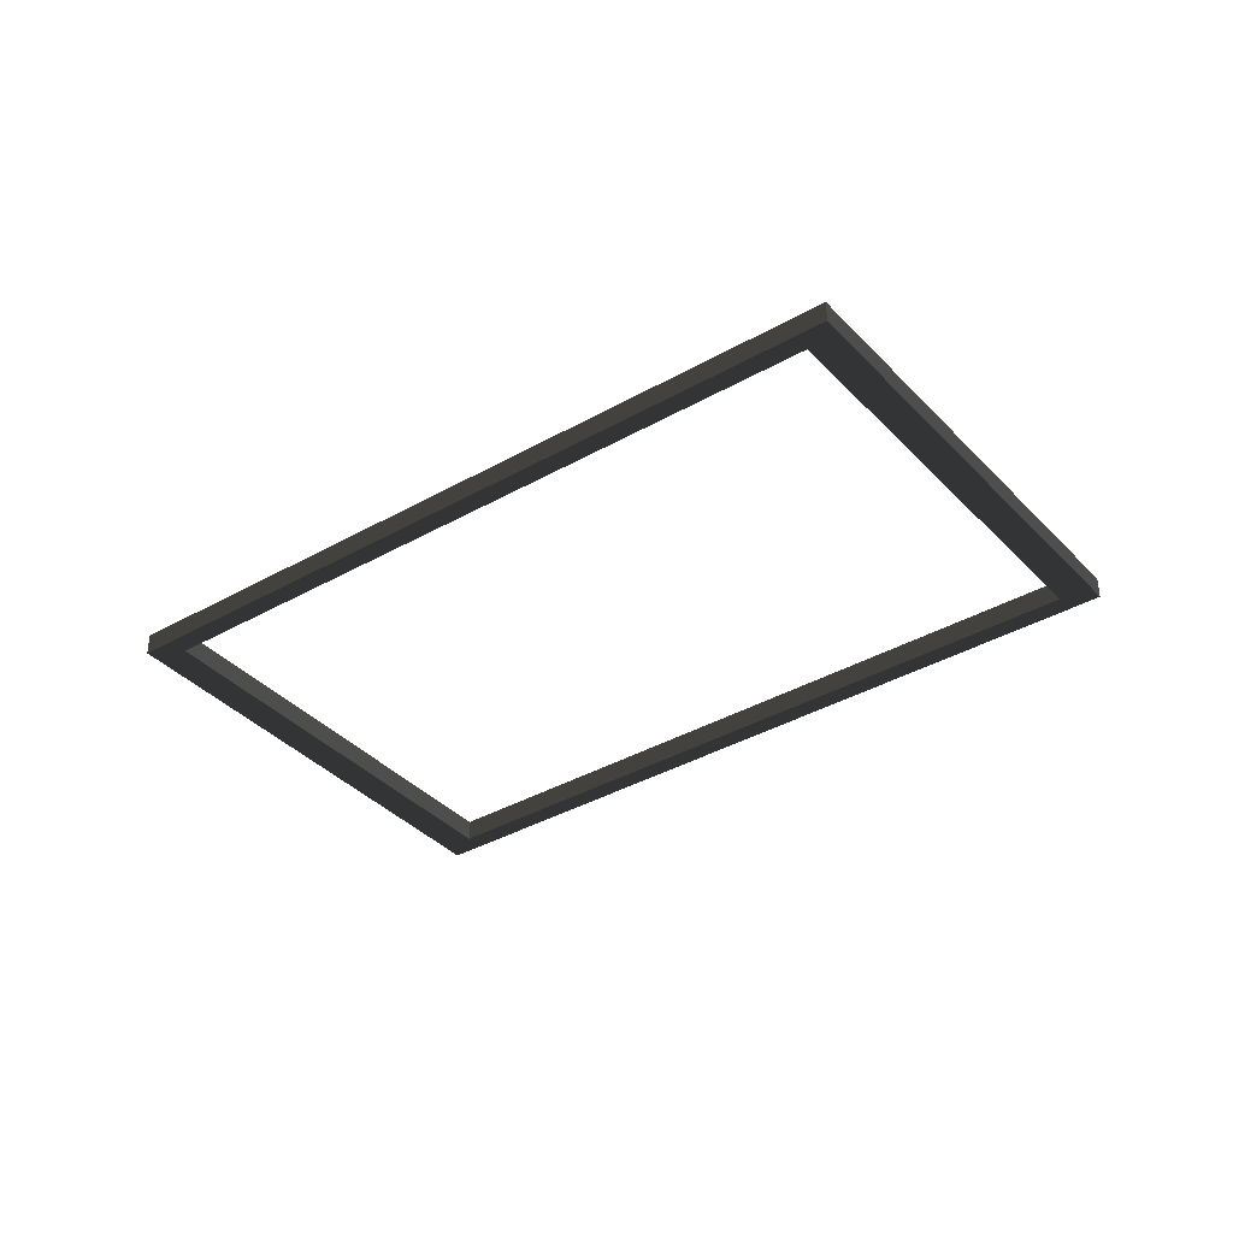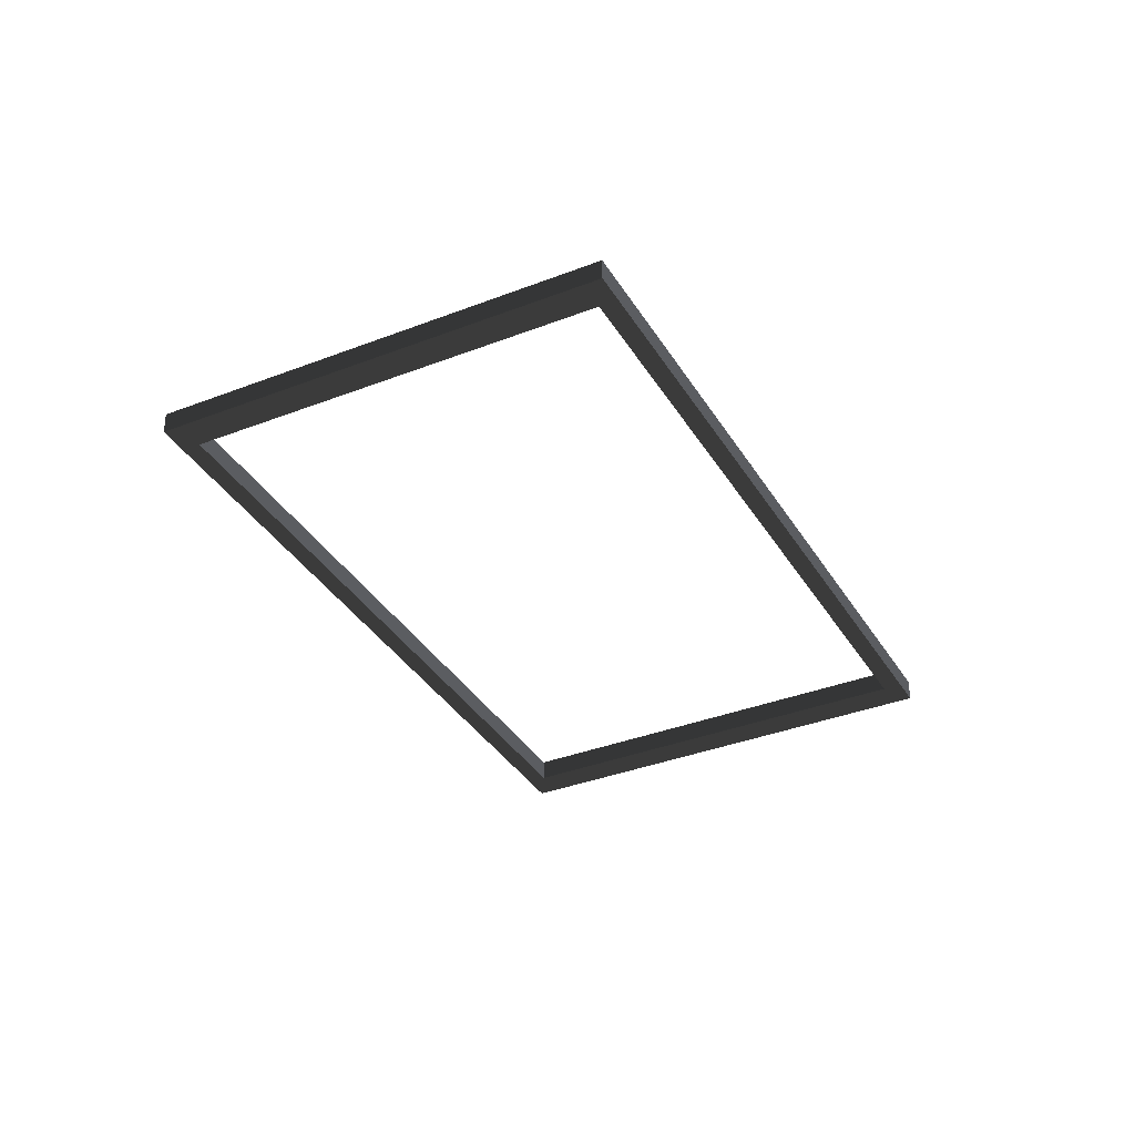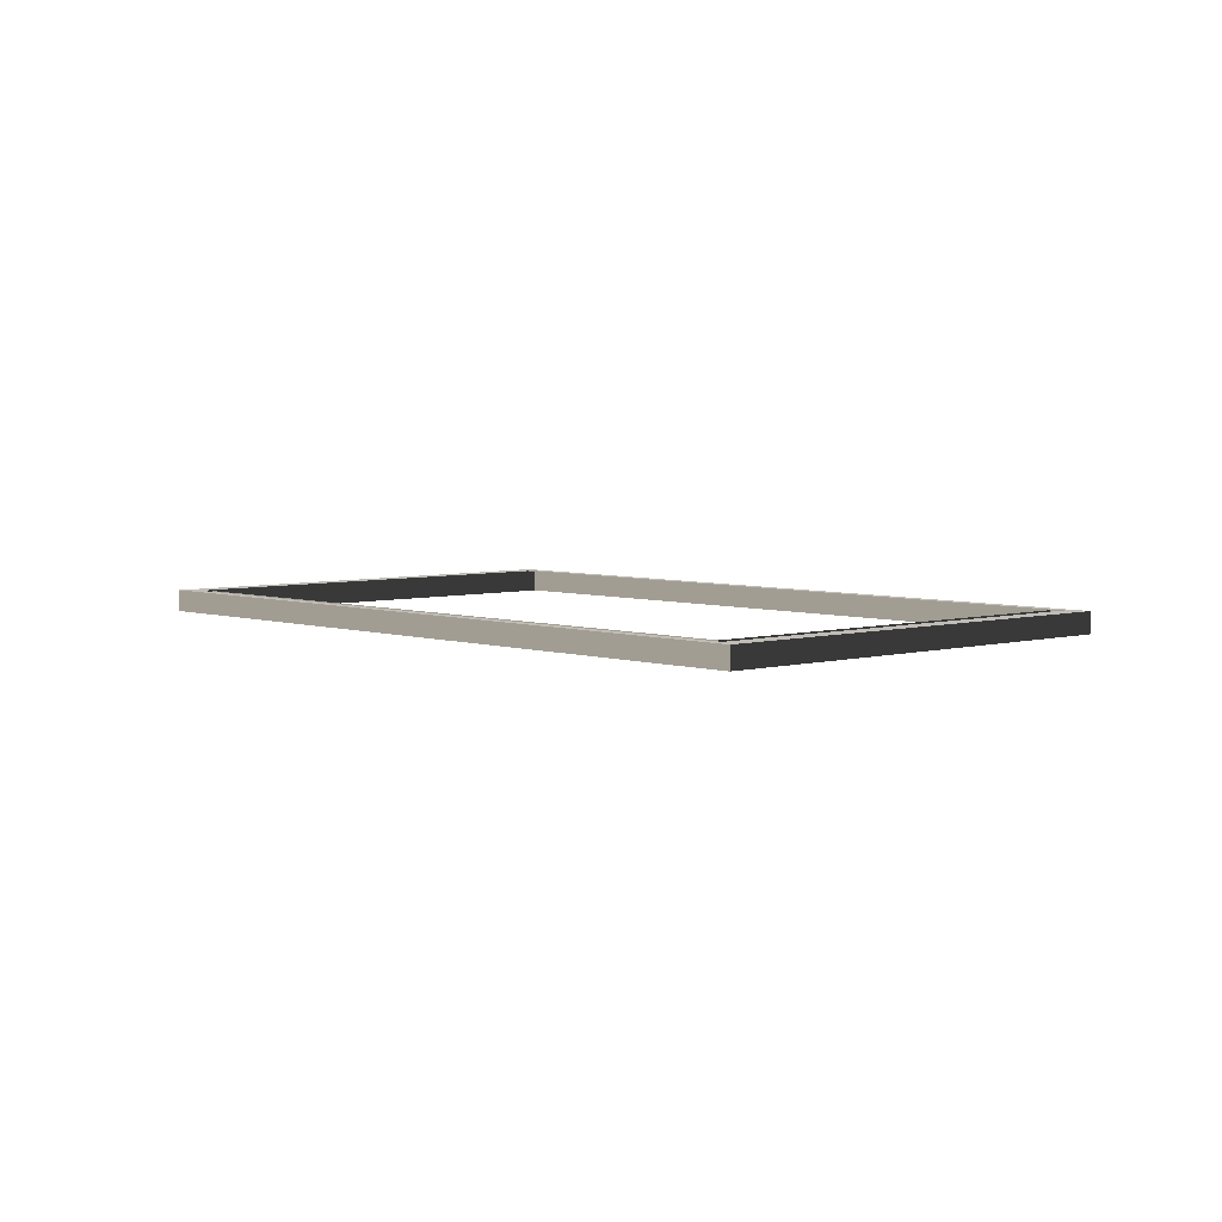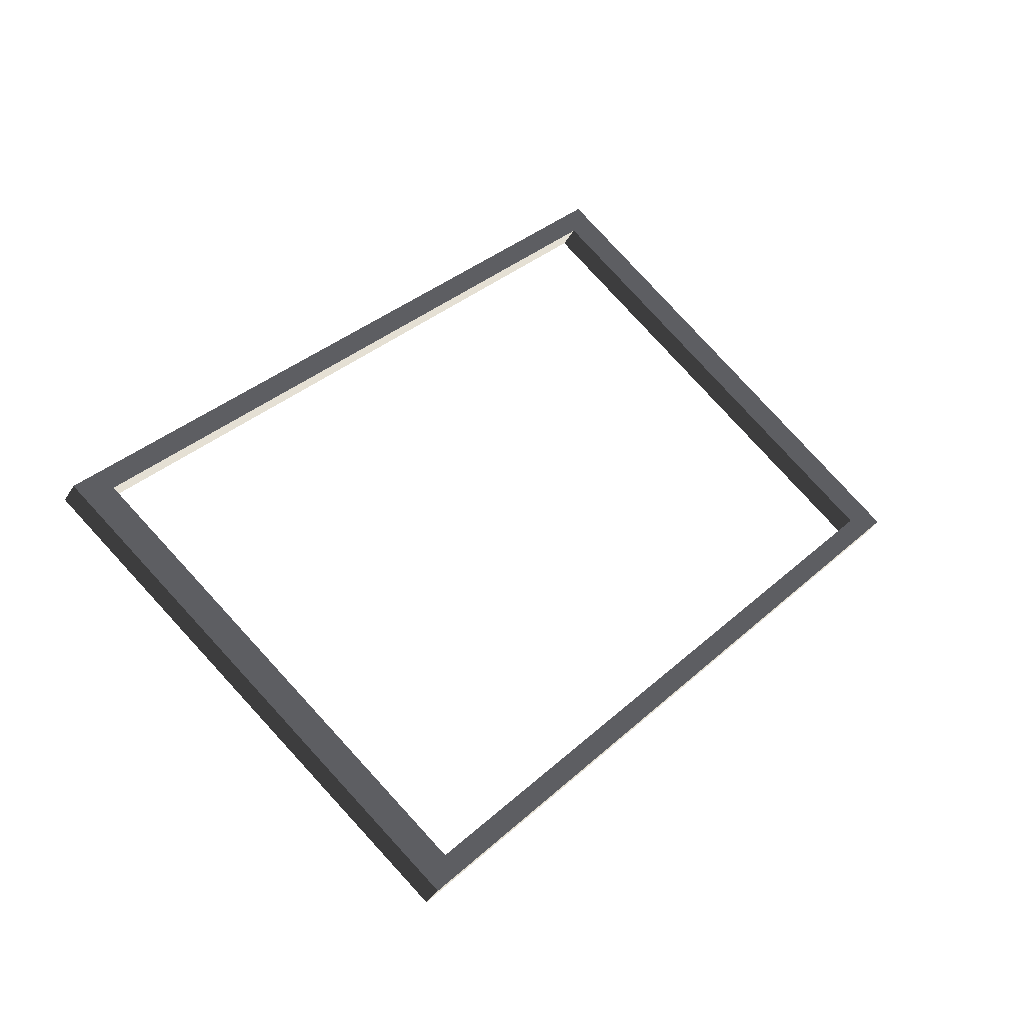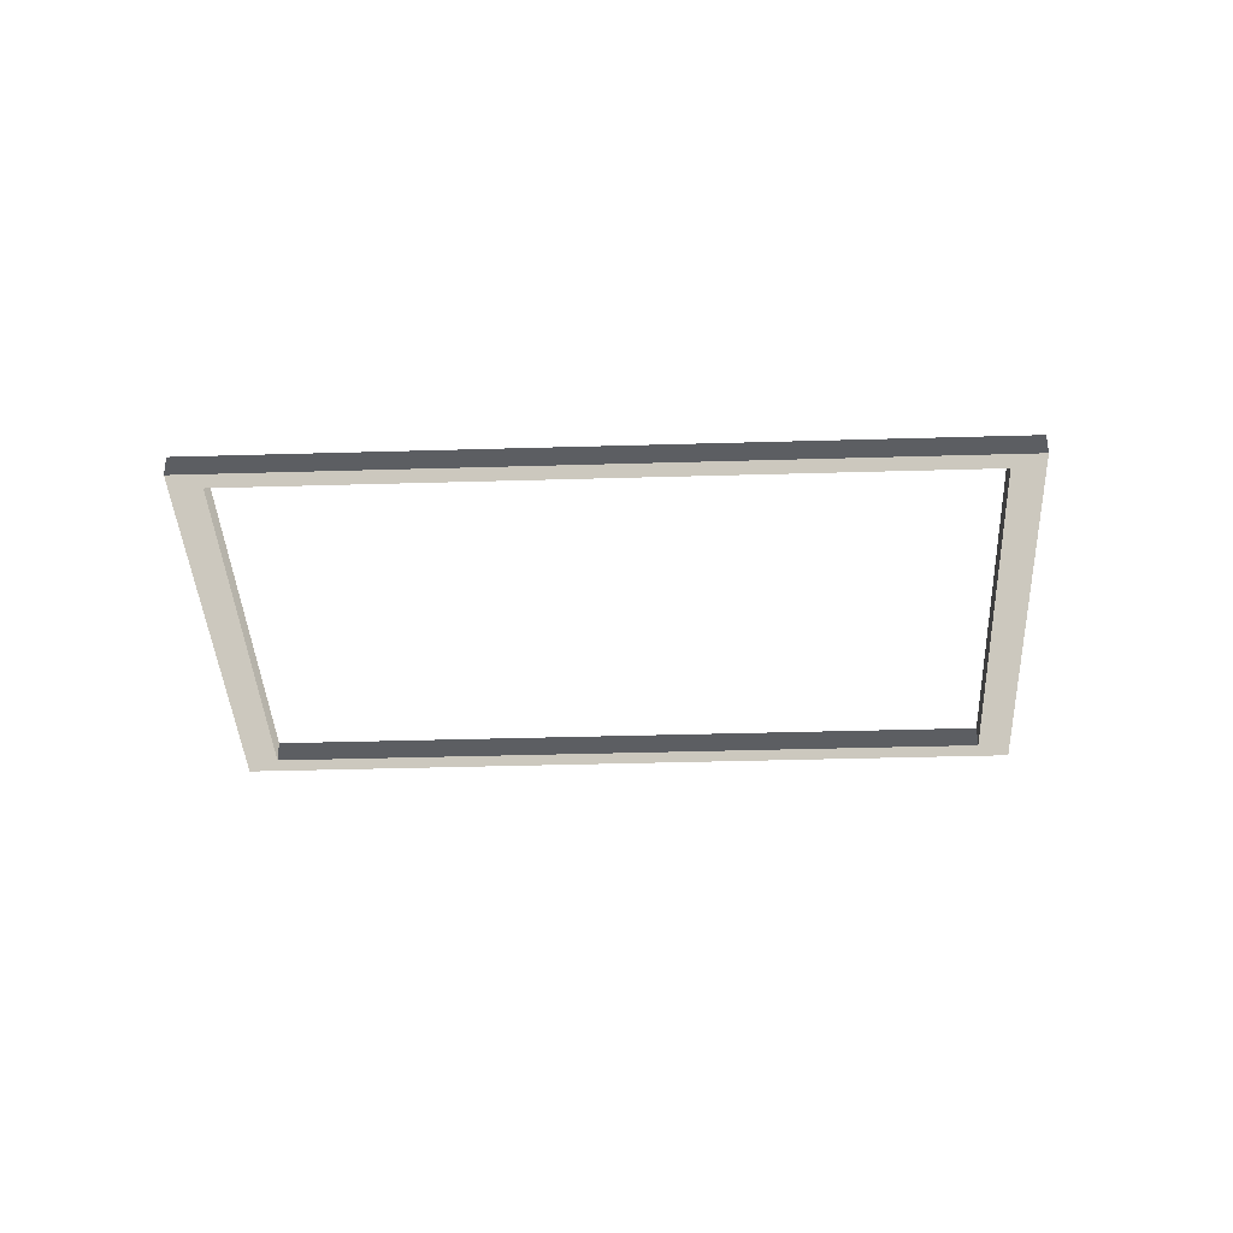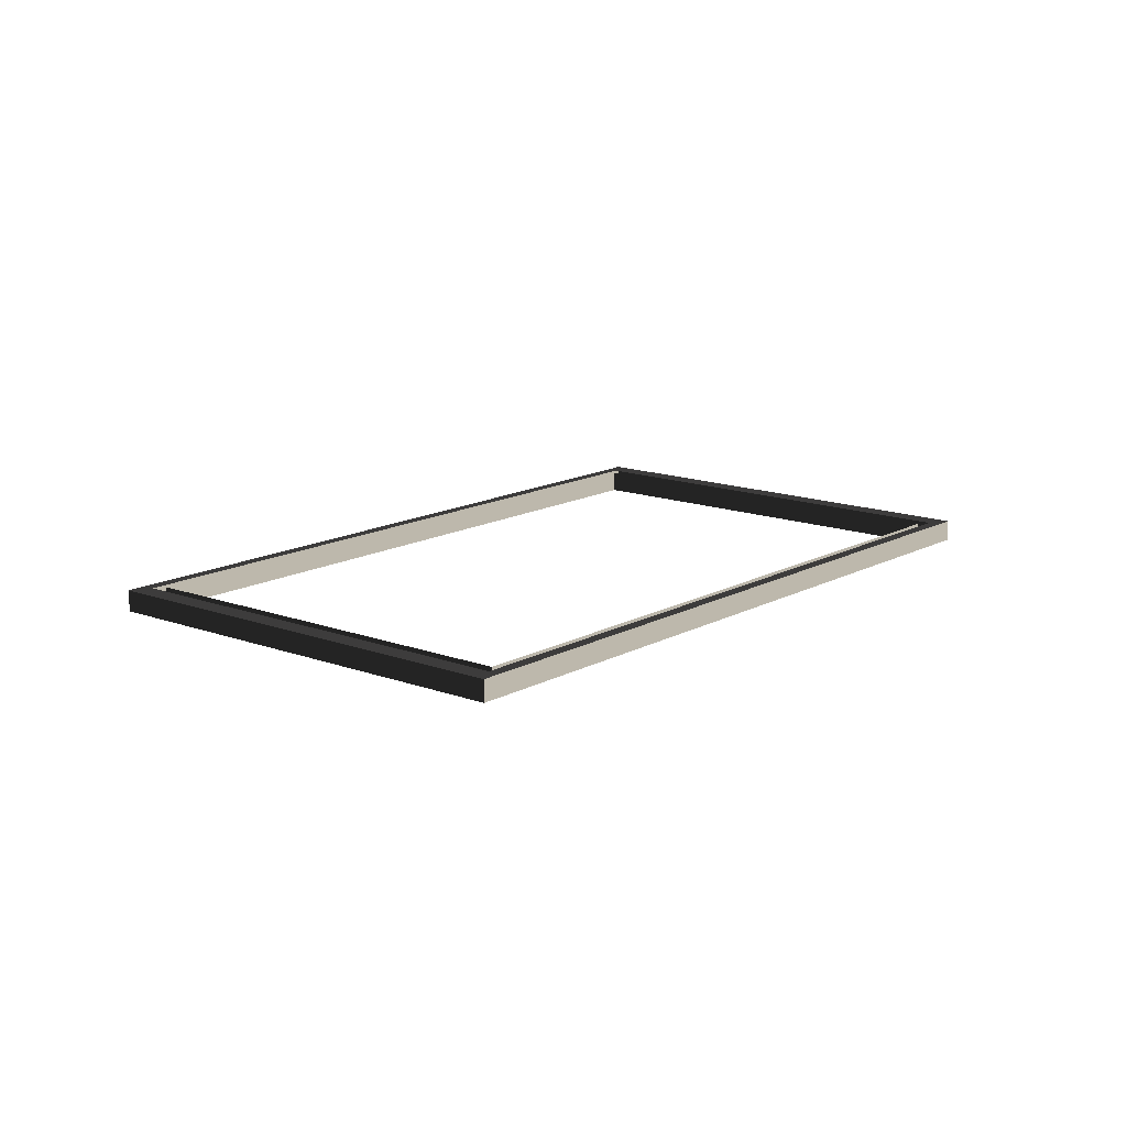
<metadata>
{"format":"obj","ext":"obj","renderer":"f3d","projection":"perspective","resolution":1024,"background":"white","views":[{"elev":-36.9,"azim":167.2,"up":"+Z"},{"elev":-35.1,"azim":-112.3,"up":"+Z"},{"elev":4.8,"azim":177.7,"up":"+Z"},{"elev":-39.3,"azim":152.1,"up":"+Y"},{"elev":-37.6,"azim":-47.1,"up":"+Z"},{"elev":14.0,"azim":80.1,"up":"+Z"}]}
</metadata>
<code>
v -1.633 14.51 3.047
v -12.76 5.106 3.769
v -12.76 5.106 3.047
v -1.633 14.51 3.769
v 3.092 -13.3 3.047
v 14.22 -3.902 3.769
v 14.22 -3.902 3.047
v 3.092 -13.3 3.769
v 2.896 9.248 3.047
v -1.633 14.51 3.769
v -1.633 14.51 3.047
v 2.896 9.248 3.769
v 9.69 1.358 3.047
v 9.69 1.358 3.769
v 14.22 -3.902 3.047
v 14.22 -3.902 3.769
v -1.843 15.74 3.047
v -12.76 5.106 3.047
v -13.96 5.506 3.047
v 3.089 10.02 3.047
v -1.633 14.51 3.047
v 2.896 9.248 3.047
v 9.69 1.358 3.047
v 10.49 1.426 3.047
v 14.22 -3.902 3.047
v 15.42 -4.302 3.047
v 3.302 -14.54 3.047
v -9.028 -0.2215 3.047
v -8.231 -0.1543 3.047
v -1.63 -8.813 3.047
v -1.437 -8.044 3.047
v 3.092 -13.3 3.047
v -1.843 15.74 3.769
v -13.96 5.506 3.047
v -13.96 5.506 3.769
v -1.843 15.74 3.047
v 3.302 -14.54 3.769
v 15.42 -4.302 3.047
v 15.42 -4.302 3.769
v 3.302 -14.54 3.047
v -1.843 15.74 3.769
v 3.089 10.02 3.047
v -1.843 15.74 3.047
v 3.089 10.02 3.769
v 10.49 1.426 3.047
v 10.49 1.426 3.769
v 15.42 -4.302 3.047
v 15.42 -4.302 3.769
v -13.96 5.506 3.047
v -9.028 -0.2215 3.047
v -13.96 5.506 3.769
v -9.028 -0.2215 3.769
v -1.63 -8.813 3.047
v -1.63 -8.813 3.769
v 3.302 -14.54 3.047
v 3.302 -14.54 3.769
v -13.19 5.25 3.769
v -1.843 15.74 3.769
v -13.96 5.506 3.769
v -1.709 14.96 3.769
v 3.089 10.02 3.769
v 2.966 9.526 3.769
v 9.978 1.383 3.769
v 10.49 1.426 3.769
v 14.65 -4.046 3.769
v 15.42 -4.302 3.769
v 3.302 -14.54 3.769
v -9.028 -0.2215 3.769
v -8.519 -0.1786 3.769
v -1.63 -8.813 3.769
v -1.507 -8.322 3.769
v 3.168 -13.75 3.769
v 3.092 -13.3 3.047
v -1.437 -8.044 3.769
v 3.092 -13.3 3.769
v -1.437 -8.044 3.047
v -8.231 -0.1543 3.769
v -8.231 -0.1543 3.047
v -12.76 5.106 3.769
v -12.76 5.106 3.047
g bild195.000_(1)_34393_8
f 1 3 2
f 4 1 2
f 5 7 6
f 8 5 6
f 9 11 10
f 12 9 10
f 13 9 12
f 14 13 12
f 15 13 14
f 16 15 14
f 17 19 18
f 20 17 21
f 21 17 18
f 22 20 21
f 20 22 23
f 24 20 23
f 24 23 25
f 26 24 25
f 27 26 25
f 19 28 18
f 28 29 18
f 28 30 29
f 30 31 29
f 32 27 25
f 30 27 32
f 31 30 32
f 33 35 34
f 36 33 34
f 37 39 38
f 40 37 38
f 41 43 42
f 44 41 42
f 44 42 45
f 46 44 45
f 46 45 47
f 48 46 47
f 49 51 50
f 51 52 50
f 50 52 53
f 52 54 53
f 54 56 55
f 53 54 55
f 57 59 58
f 60 58 61
f 60 57 58
f 62 60 61
f 63 62 61
f 64 63 61
f 65 63 64
f 66 65 64
f 65 66 67
f 59 57 68
f 57 69 68
f 68 69 70
f 69 71 70
f 72 65 67
f 72 67 70
f 71 72 70
f 73 75 74
f 76 73 74
f 76 74 77
f 78 76 77
f 78 77 79
f 80 78 79

</code>
